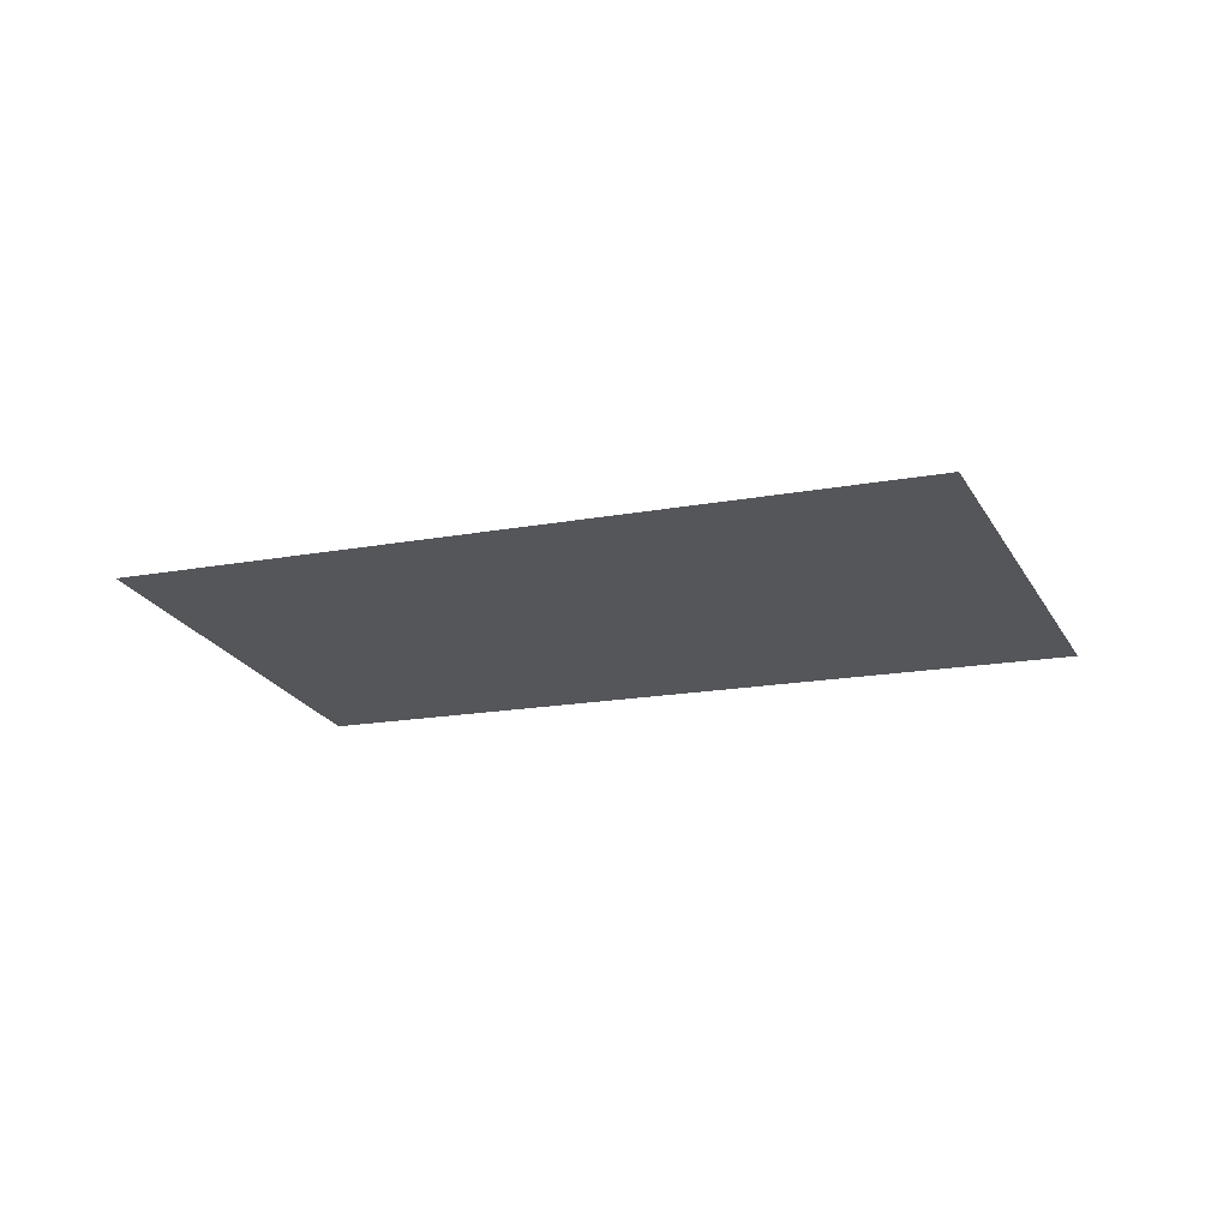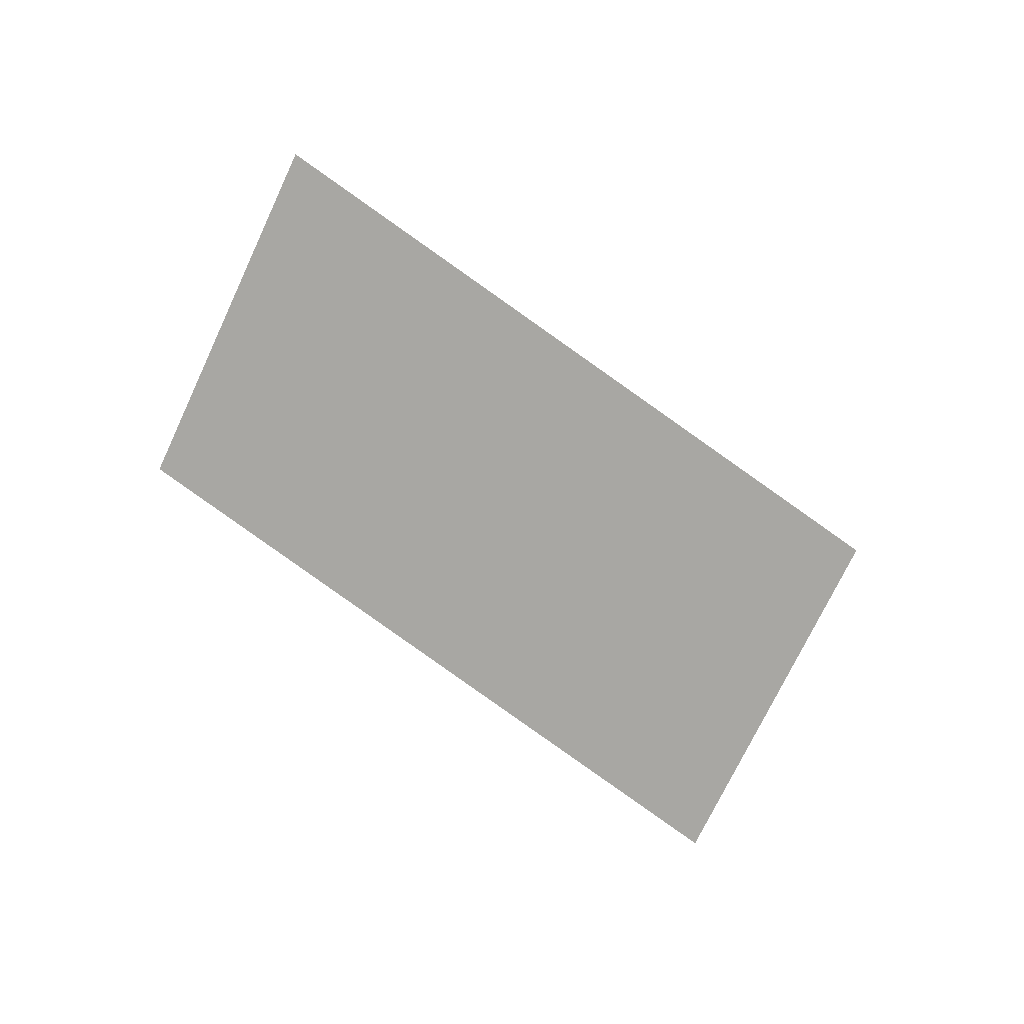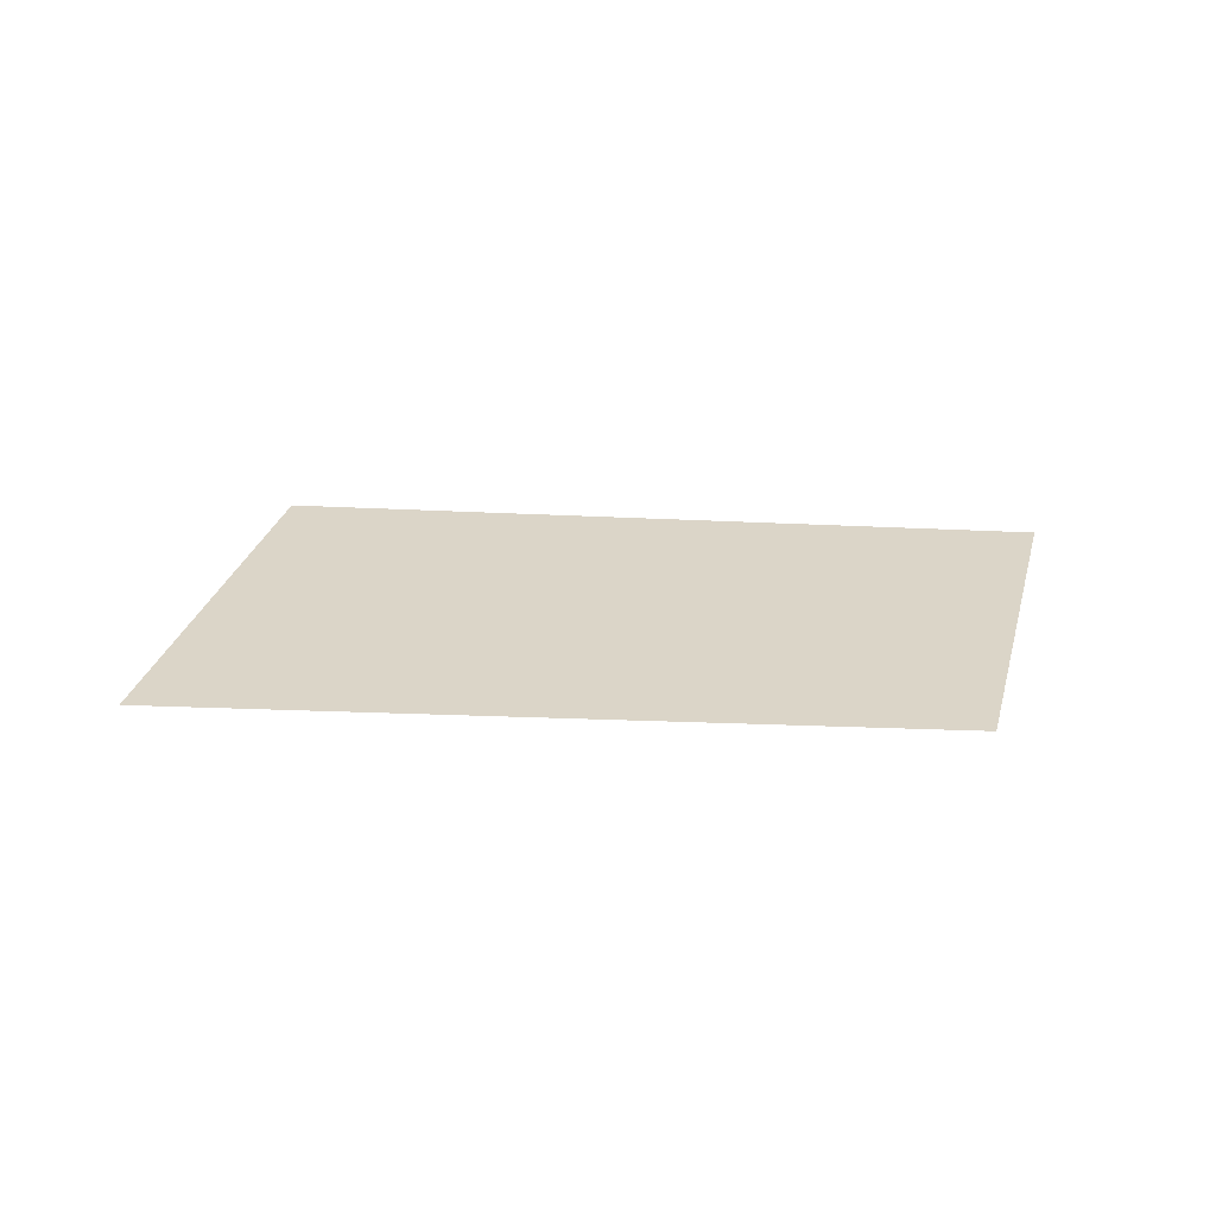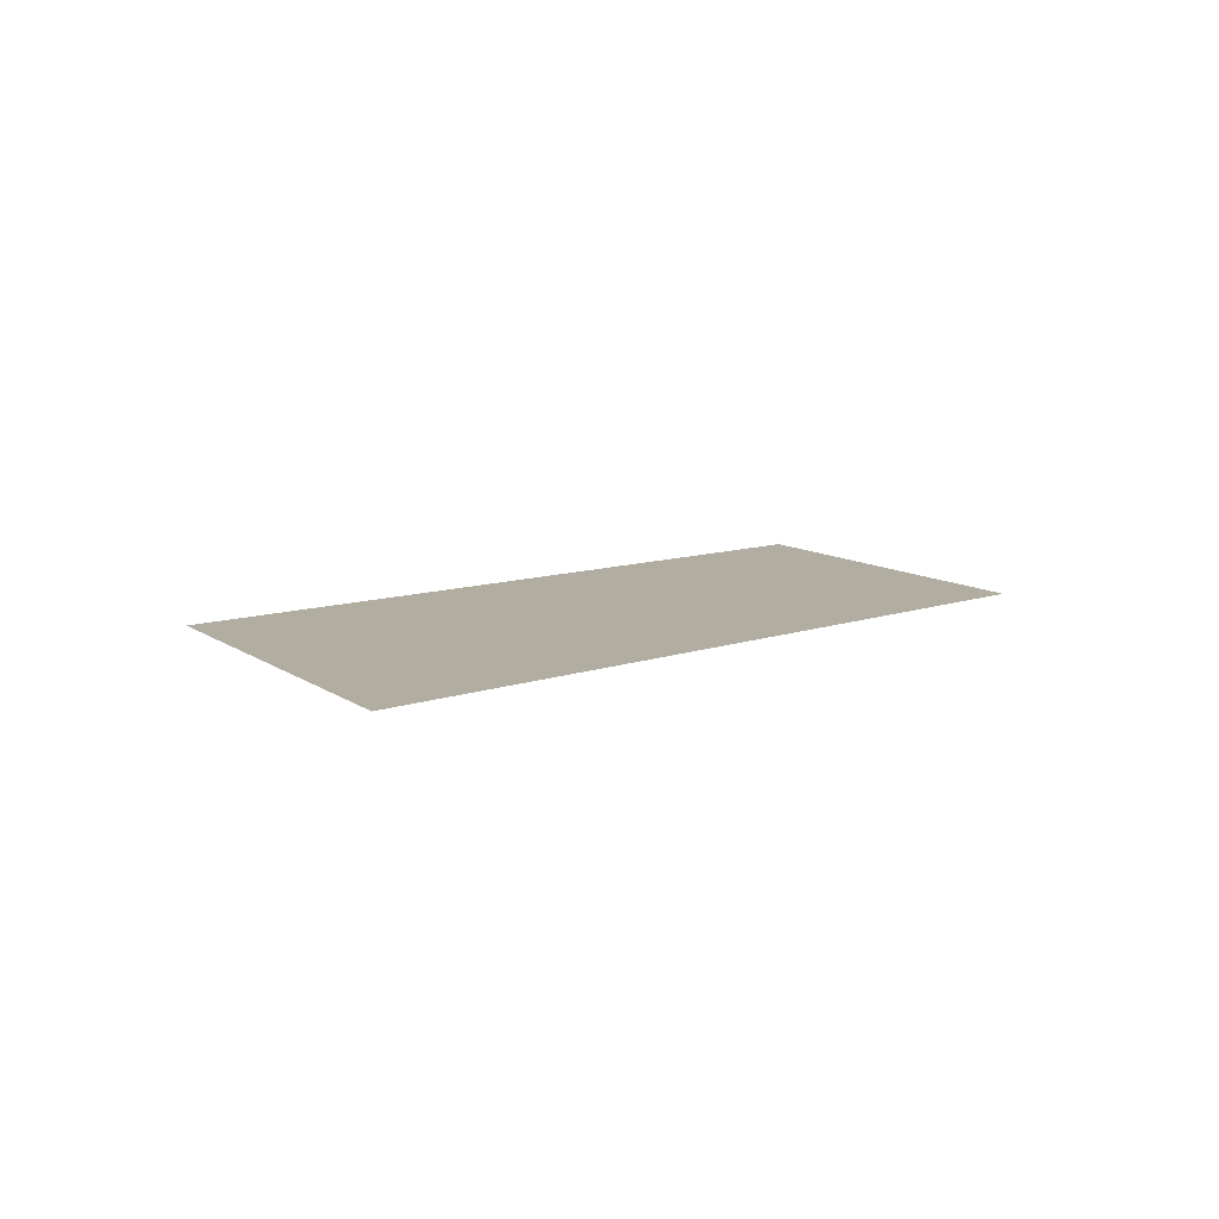
<metadata>
{"format":"obj","ext":"obj","renderer":"f3d","projection":"perspective","resolution":1024,"background":"white","views":[{"elev":-25.7,"azim":-178.3,"up":"+Z"},{"elev":-74.5,"azim":131.4,"up":"+Z"},{"elev":29.5,"azim":-8.6,"up":"+Z"},{"elev":10.3,"azim":-54.0,"up":"+Z"}]}
</metadata>
<code>
o section.044_Plane.045
v 31.89 25.24 0
v 31.27 23.79 0
v 34.79 24.56 0
v 34.2 23.18 0
f 2 3 1
f 2 4 3

</code>
